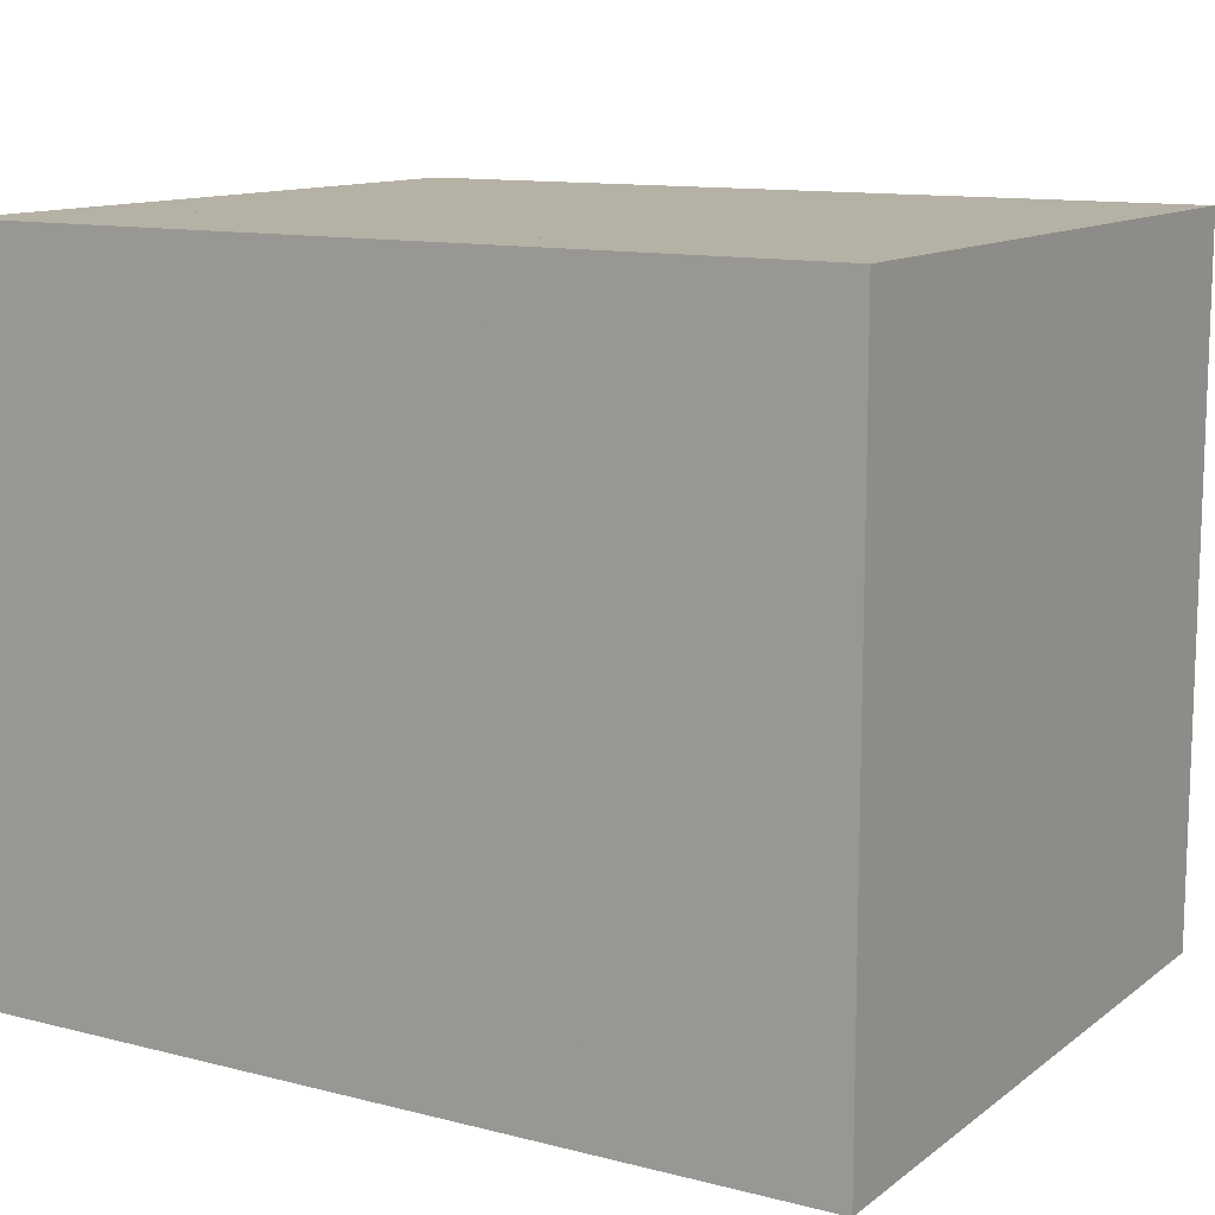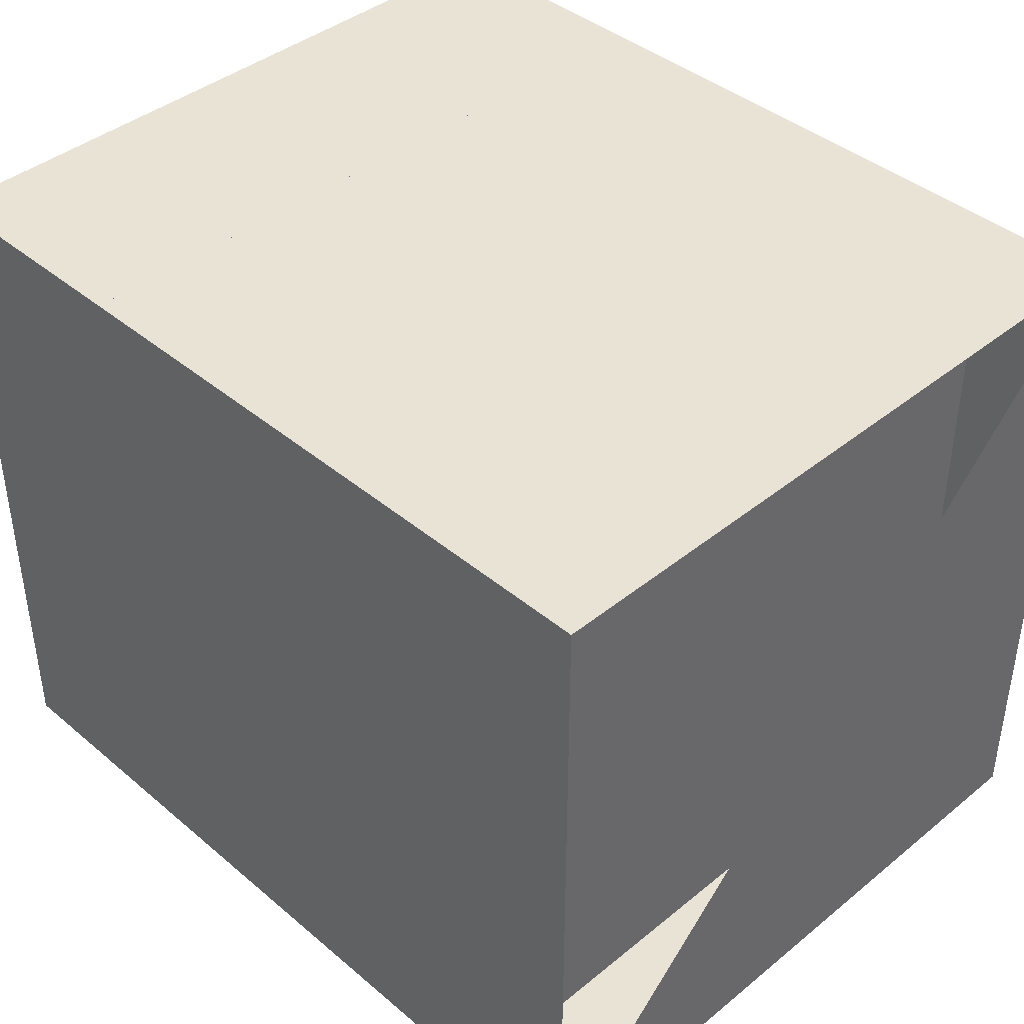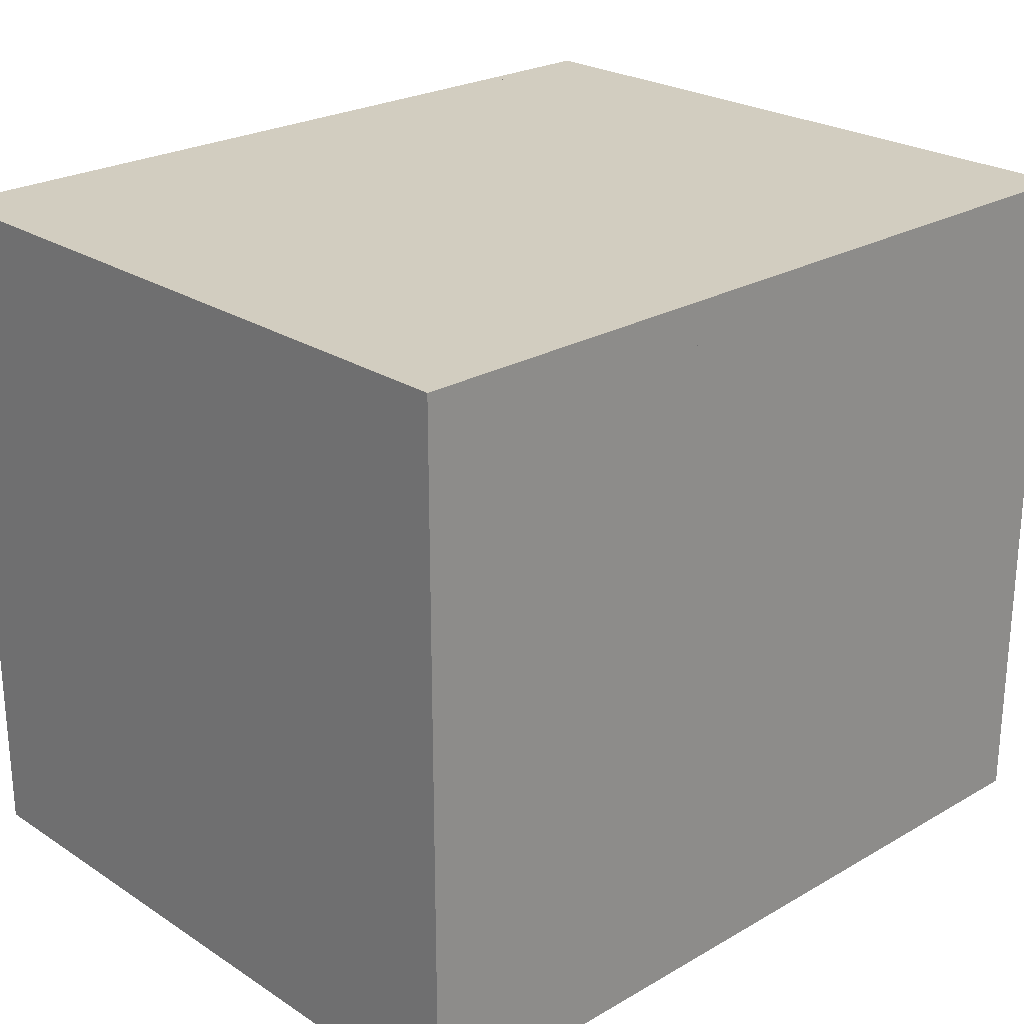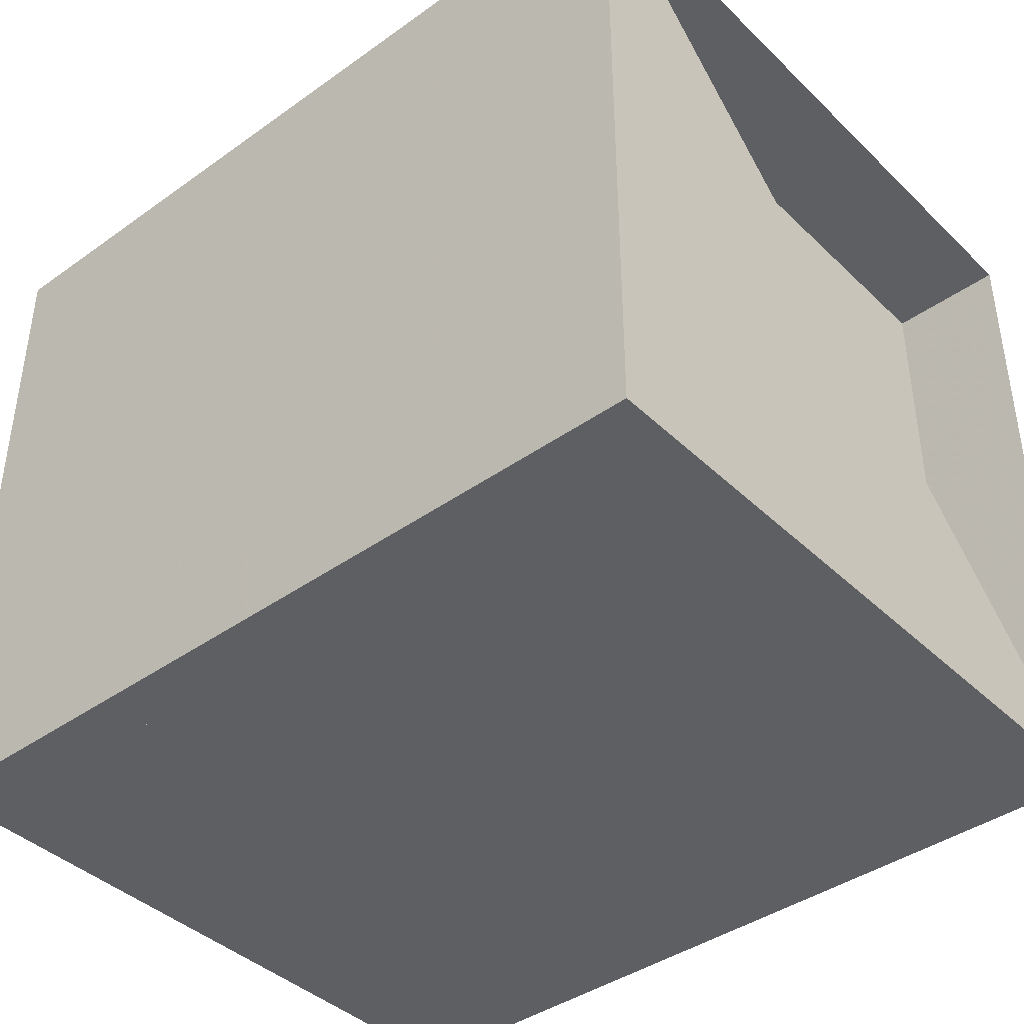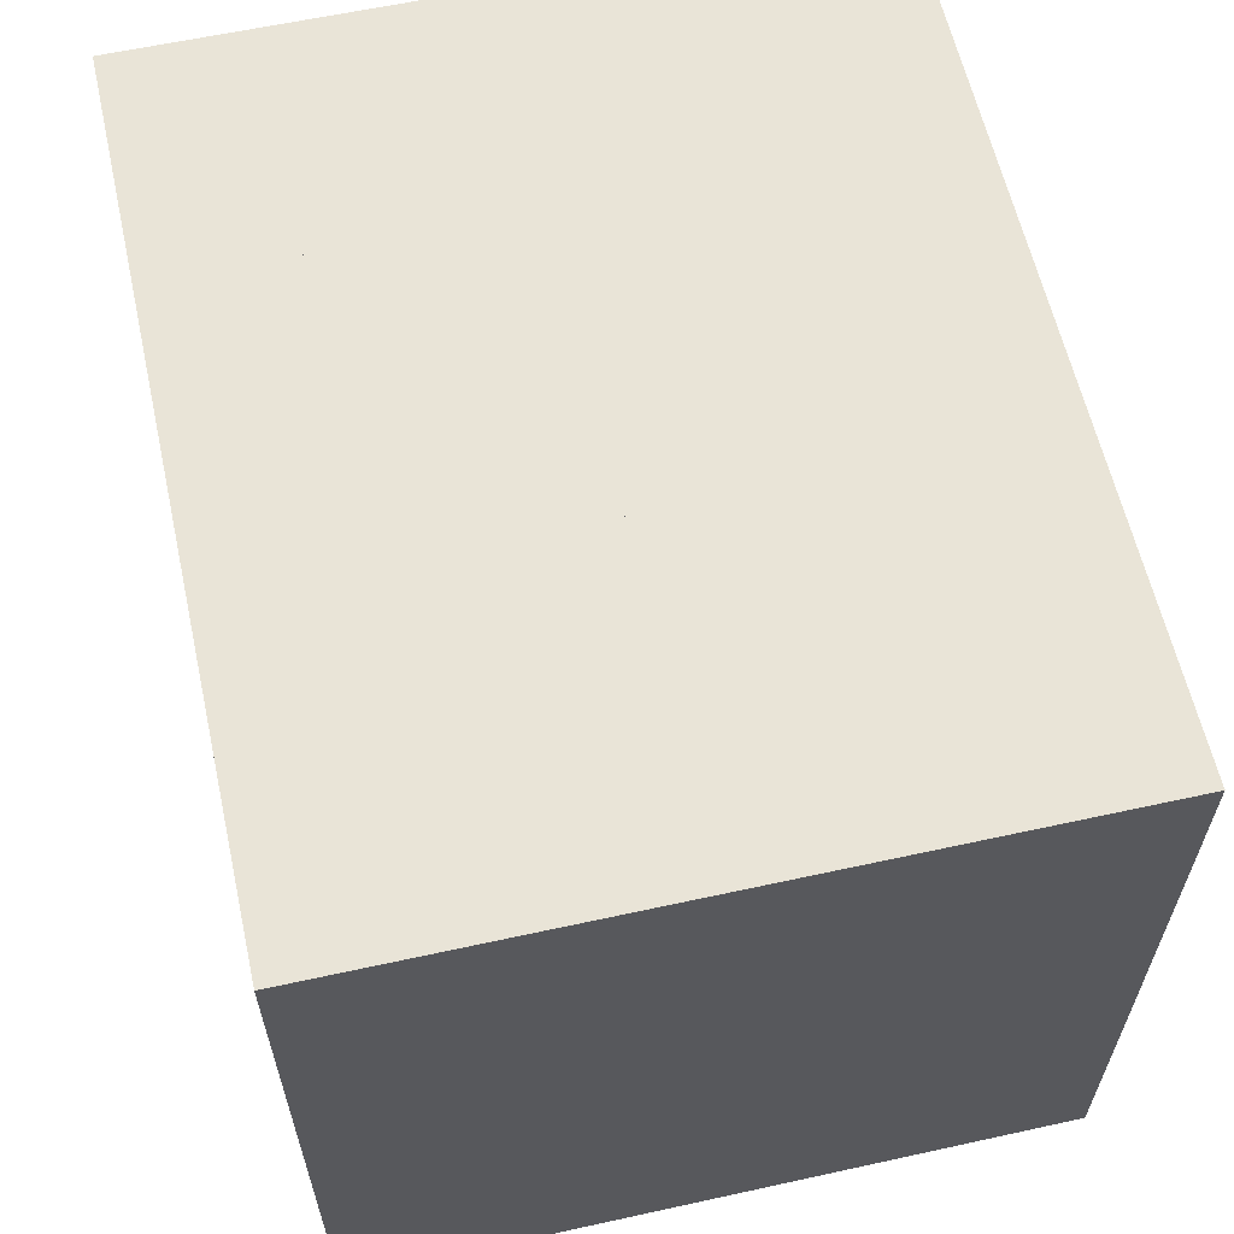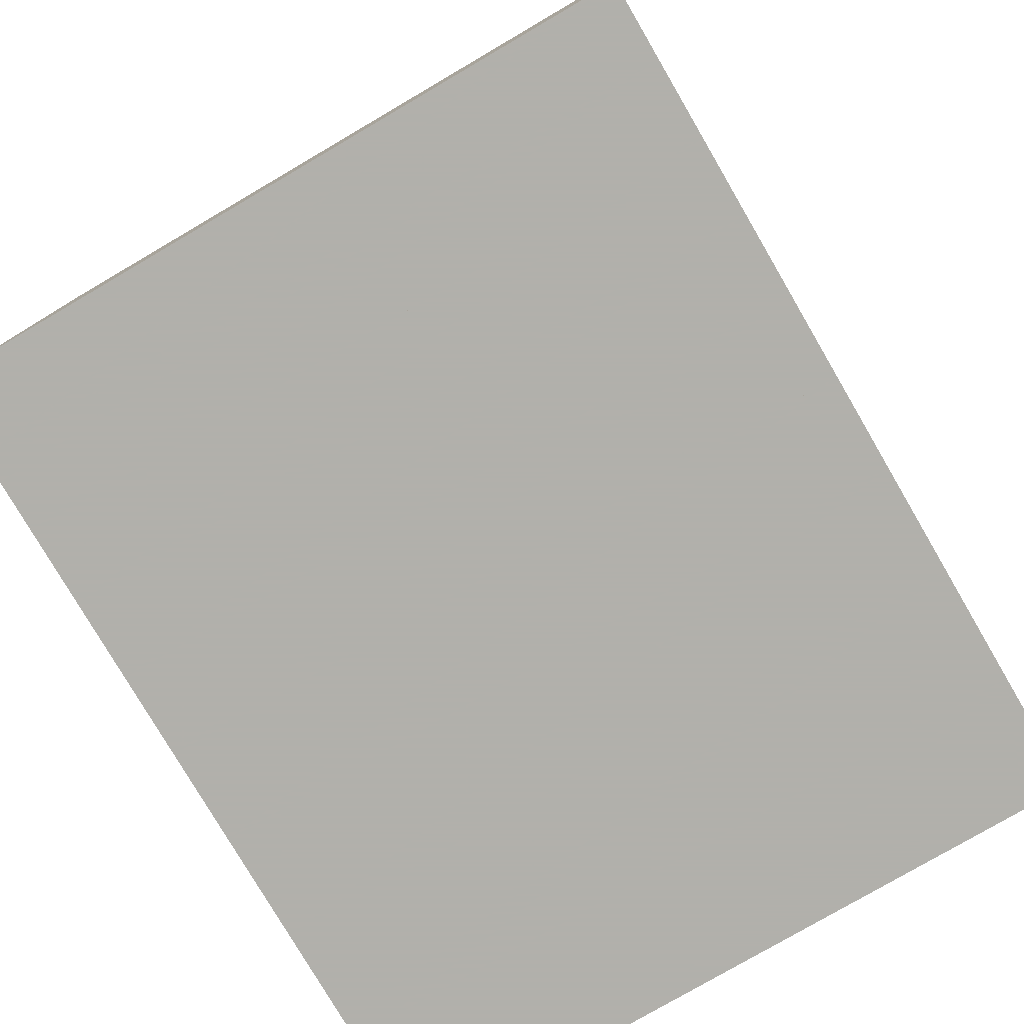
<metadata>
{"format":"obj","ext":"obj","renderer":"f3d","projection":"perspective","resolution":1024,"background":"white","views":[{"elev":11.9,"azim":31.2,"up":"+Z"},{"elev":41.2,"azim":-134.5,"up":"+Z"},{"elev":24.4,"azim":136.6,"up":"+Y"},{"elev":-40.9,"azim":-139.1,"up":"+Y"},{"elev":60.9,"azim":77.4,"up":"+Y"},{"elev":-78.5,"azim":120.3,"up":"+Z"}]}
</metadata>
<code>
v 0 -1 -1
v 0 -1 1
v 0 1 1
v 0 1 -1
v 0.3424 -1 -1
v 0.3424 -1 1
v 0.3424 1 1
v 0.3424 1 -1
v 0.6794 -1 -1
v 0.6794 -1 1
v 0.6794 1 1
v 0.6794 1 -1
v 0.996 -1 -1
v 0.996 -1 1
v 0.996 1 1
v 0.996 1 -1
v 1.27 -1 -1
v 1.27 -1 1
v 1.27 1 1
v 1.27 1 -1
v 1.513 -1 -1
v 1.513 -1 1
v 1.513 1 1
v 1.513 1 -1
v 1.748 -1 -1
v 1.748 -1 1
v 1.748 1 1
v 1.748 1 -1
v 1.97 -1 -1
v 1.97 -1 1
v 1.97 1 1
v 1.97 1 -1
v 2.195 -1 -1
v 2.195 -1 1
v 2.195 1 1
v 2.195 1 -1
v 2.416 -1 -1
v 2.416 -1 1
v 2.416 1 1
v 2.416 1 -1
f 1 2 4 5
f 5 6 7 8
f 5 6 2 1
f 6 7 3 2
f 7 8 4 3
f 8 5 1 4
f 9 10 11 12
f 9 10 6 5
f 10 11 7 6
f 11 12 8 7
f 12 9 5 8
f 13 14 15 16
f 13 14 10 9
f 14 15 11 10
f 15 16 12 11
f 16 13 9 12
f 17 18 19 20
f 17 18 14 13
f 18 19 15 14
f 19 20 16 15
f 20 17 13 16
f 21 22 23 24
f 21 22 18 17
f 22 23 19 18
f 23 24 20 19
f 24 21 17 20
f 25 26 27 28
f 25 26 22 21
f 26 27 23 22
f 27 28 24 23
f 28 25 21 24
f 29 30 31 32
f 29 30 26 25
f 30 31 27 26
f 31 32 28 27
f 32 29 25 28
f 33 34 35 36
f 33 34 30 29
f 34 35 31 30
f 35 36 32 31
f 36 33 29 32
f 37 38 39 40
f 37 38 34 33
f 38 39 35 34
f 39 40 36 35
f 40 37 33 36

</code>
